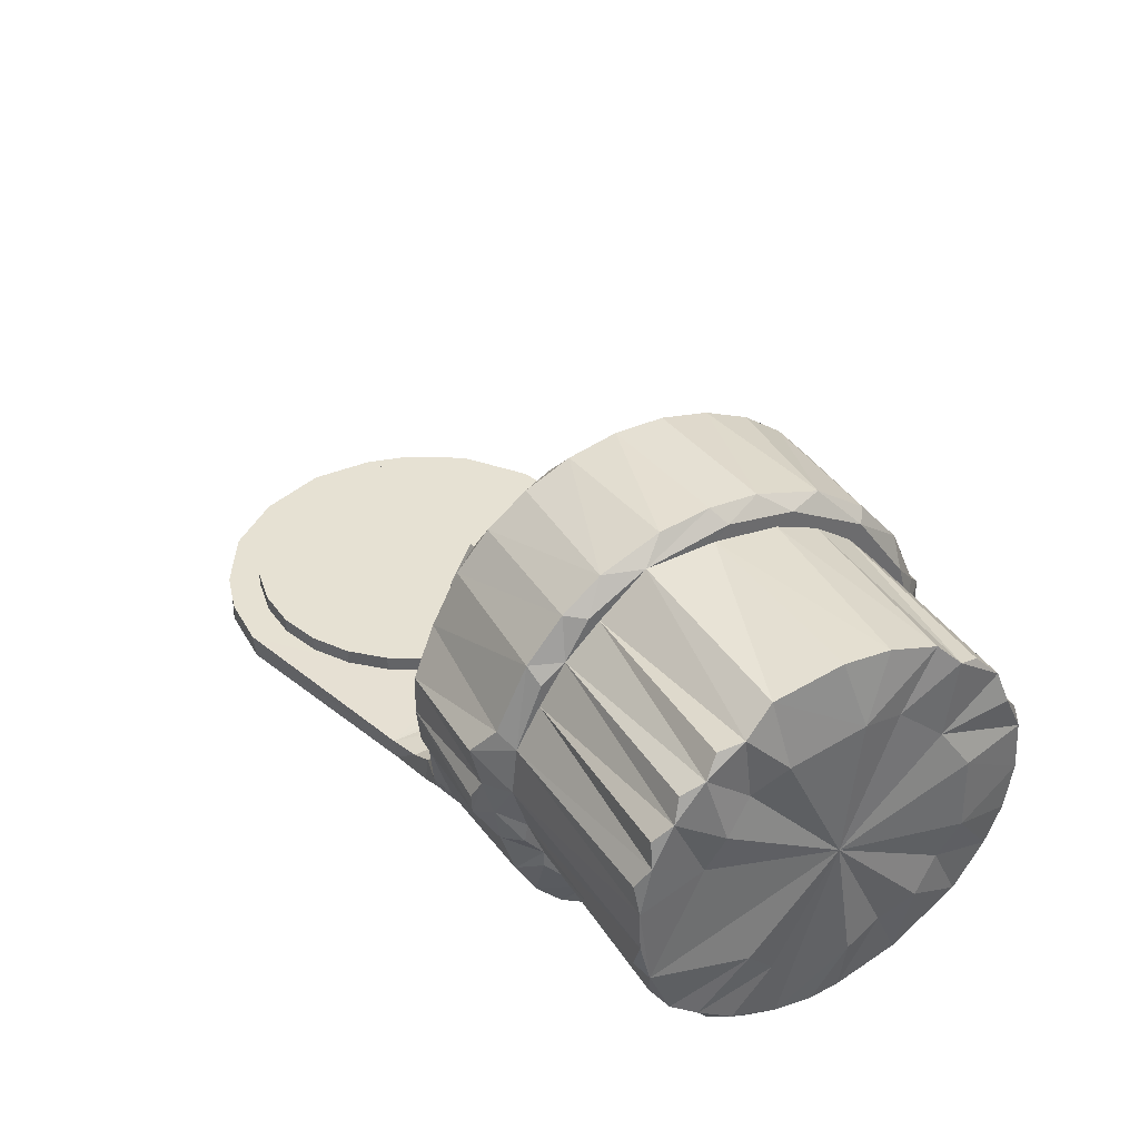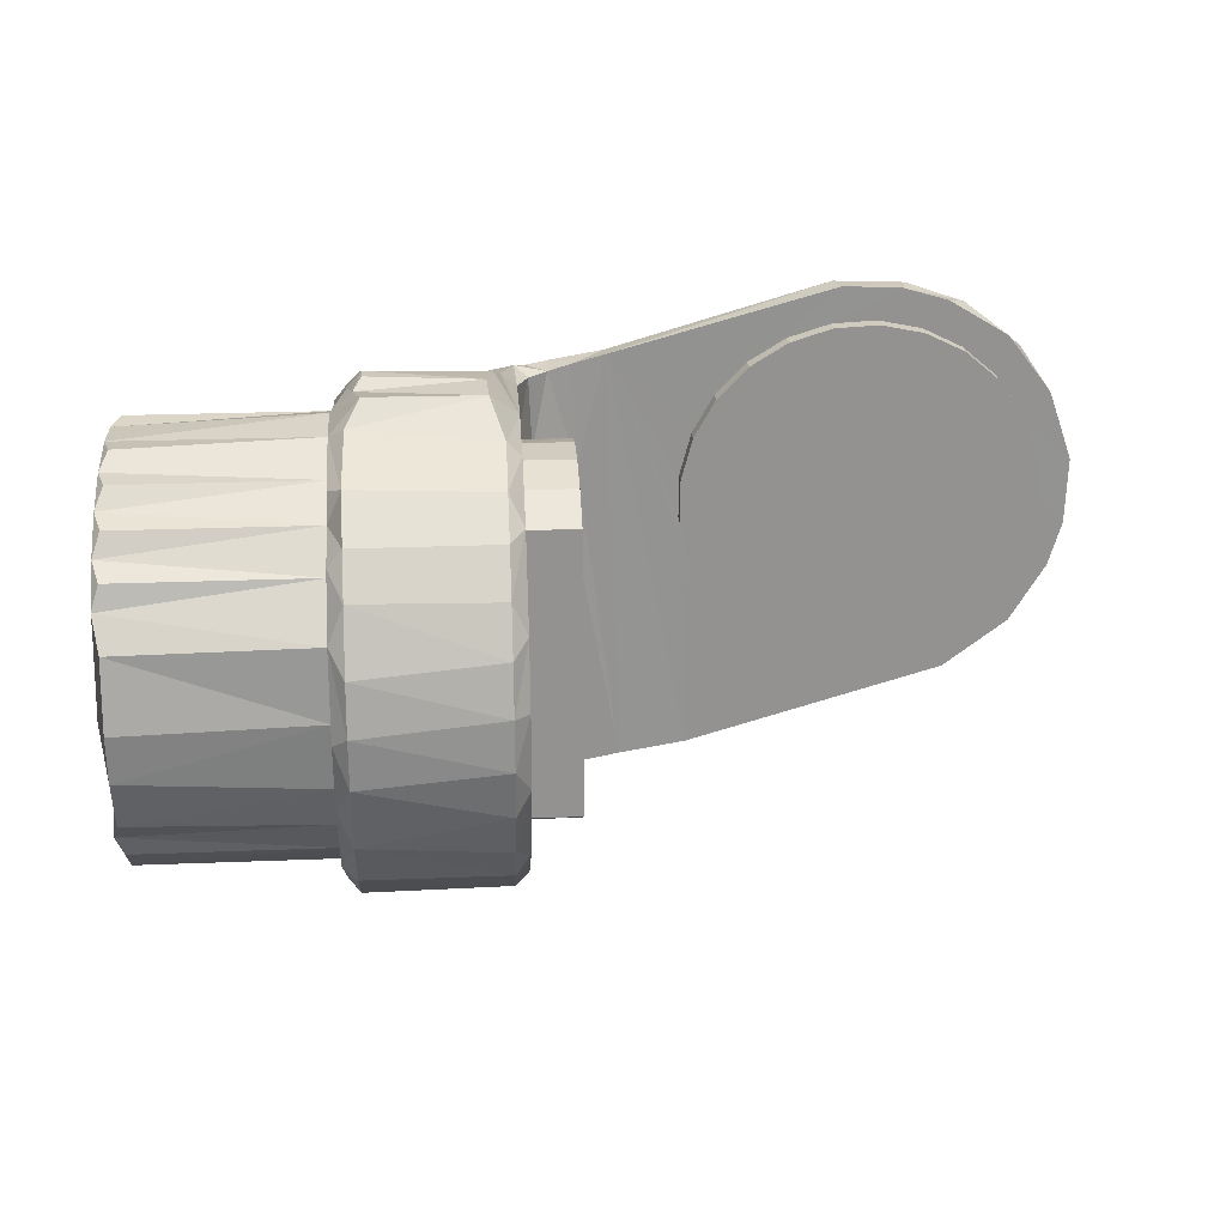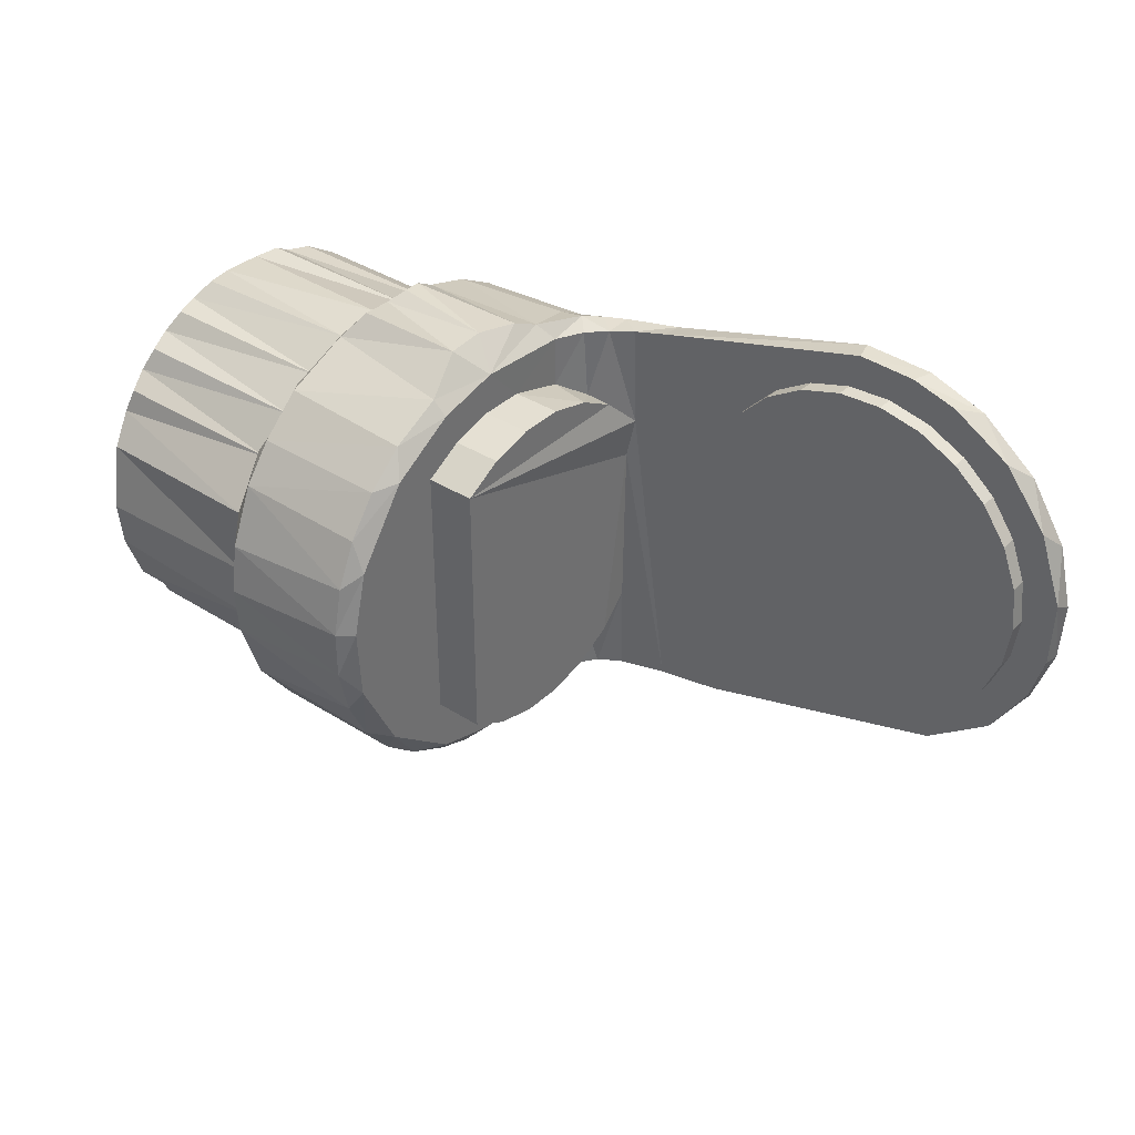
<metadata>
{"format":"obj","ext":"obj","renderer":"f3d","projection":"perspective","resolution":1024,"background":"white","views":[{"elev":38.8,"azim":60.7,"up":"+Y"},{"elev":23.8,"azim":176.2,"up":"+Z"},{"elev":37.0,"azim":-140.7,"up":"+Z"}]}
</metadata>
<code>
o right_elbow_link
v 0.03893 -0.02169 0.005324
v 0.03481 -0.0226 0.02102
v 0.04626 -0.01617 -0.04032
v 0.04716 -0.01247 -0.0327
v 0.04559 -0.01718 -0.02975
v 0.04342 -0.01918 -0.0399
v 0.04017 -0.02091 -0.02621
v 0.03993 -0.02091 -0.03959
v 0.04 -0.02112 -0.000699
v 0.04286 -0.02034 0.0195
v 0.04505 -0.01821 0.009112
v 0.04548 -0.0179 0.01944
v 0.04709 -0.01346 0.01235
v 0.04707 -0.01346 0.01982
v 0.03956 -0.02188 0.01998
v 0.02347 -0.02272 -0.03757
v 0.03305 -0.02229 -0.03895
v 0.07094 -0.01087 -0.04005
v 0.06896 -0.01553 -0.04212
v 0.07094 -0.01746 -0.03741
v 0.07094 -0.03087 -0.02107
v 0.06897 -0.03258 -0.02508
v 0.07094 -0.02822 -0.0265
v 0.06894 -0.02891 -0.03248
v 0.07096 -0.02448 -0.0315
v 0.06893 -0.02243 -0.03902
v 0.06888 -0.03459 -0.01609
v 0.06892 -0.01176 0.02138
v 0.05021 -0.008389 0.02356
v 0.06703 -0.007038 0.02443
v 0.05121 -0.002075 0.02458
v 0.0669 -0.004411 0.02452
v 0.01088 -0.02271 -0.02251
v 0.01613 -0.02271 -0.0191
v 0.02477 -0.02271 0.00339
v 0.02315 -0.02271 0.009443
v -0.007479 -0.02271 -0.02386
v -0.001311 -0.02271 -0.02497
v -0.01336 -0.02271 -0.02672
v 0.02038 -0.02271 -0.01448
v 0.02334 -0.02271 -0.008962
v 0.02483 -0.02271 -0.002876
v 0.003158 -0.02271 0.02975
v 0.00443 -0.02271 0.0246
v 0.02007 -0.02271 0.0149
v 0.01573 -0.02271 0.01943
v 0.01041 -0.02271 0.02273
v 0.004939 -0.02271 -0.02451
v -0.005022 -0.02271 0.0294
v -0.001828 -0.02271 0.02493
v -0.01144 -0.02271 0.02754
v -0.007971 -0.02271 0.0237
v -0.01986 -0.02271 0.02247
v -0.01361 -0.02271 0.02097
v -0.0184 -0.02271 0.01692
v -0.02611 -0.02271 0.0144
v -0.02203 -0.02271 0.01182
v -0.02966 -0.02272 0.004429
v -0.02428 -0.02271 0.005966
v -0.025 -0.02271 -0.000259
v -0.0294 -0.02271 -0.005022
v -0.02415 -0.02271 -0.006468
v -0.02754 -0.02271 -0.01144
v -0.02178 -0.02271 -0.01227
v -0.02251 -0.02271 -0.0198
v -0.01581 -0.02271 -0.01951
v 0.04868 -0.01605 -0.04227
v 0.03753 -0.02466 -0.0402
v 0.02621 -0.02573 -0.03823
v 0.07093 -0.03124 -0.001072
v 0.06886 -0.03338 0.001708
v 0.069 -0.03086 0.008576
v 0.07093 -0.02816 0.005686
v 0.06894 -0.02844 0.01231
v 0.07093 -0.02492 0.01019
v 0.06894 -0.02419 0.01618
v 0.07093 -0.01793 0.01603
v 0.06892 -0.01849 0.01934
v 0.07092 -0.01191 0.0188
v 0.07093 -0.03269 -0.01288
v 0.06894 -0.03449 -0.005258
v 0.07093 -0.03233 -0.005706
v 0.04652 -0.03133 0.007864
v 0.04144 -0.03451 -0.005808
v 0.06896 -0.006623 0.02223
v 0.07102 -0.002148 0.02056
v 0.06801 -0.00172 0.02342
v 0.04713 0.01909 0.0127
v 0.04713 0.01311 0.01008
v 0.04713 0.007535 0.01324
v 0.04713 0.001338 0.01487
v 0.04713 0.000375 0.02065
v 0.04713 0.02684 0.001948
v 0.04714 0.02908 -0.007142
v 0.04714 0.01311 -0.02992
v 0.04714 0.02282 -0.02962
v 0.04713 -0.00507 0.01488
v 0.04714 0.02857 -0.01767
v 0.04713 0.009565 0.01843
v 0.04719 -0.009076 -0.04139
v 0.04715 -0.004733 -0.03475
v 0.04715 0.001562 -0.03468
v 0.04715 0.003037 -0.04105
v 0.04714 0.01223 -0.03832
v 0.04715 0.007639 -0.03303
v 0.07092 -0.009059 0.01844
v 0.07094 -0.001465 -0.03936
v 0.07094 -0.004564 -0.04138
v 0.07097 0.004896 0.01985
v 0.07094 -0.01381 -0.0367
v 0.07093 -0.01541 0.01603
v 0.07093 0.01085 0.01641
v 0.07094 0.01454 -0.03411
v 0.07094 0.008521 -0.03725
v 0.07094 0.003037 -0.04104
v 0.07094 0.01097 -0.03883
v 0.07093 -0.02102 0.01221
v 0.07094 0.02154 -0.03135
v 0.07094 0.01968 -0.02967
v 0.07094 0.02365 -0.02416
v 0.07093 0.02131 0.007898
v 0.07093 0.0222 0.009484
v 0.07093 0.01658 0.01277
v 0.07093 0.01407 0.0162
v 0.07093 -0.02561 0.0072
v 0.07093 -0.02978 -0.01872
v 0.07093 -0.02892 0.001269
v 0.07094 0.02779 -0.02025
v 0.07093 0.02625 -0.01789
v 0.07093 0.02738 -0.00859
v 0.07093 -0.03106 -0.01205
v 0.07093 0.02934 -0.01055
v 0.07099 0.02701 0.001394
v 0.04926 -0.01193 0.02208
v 0.003683 -0.03129 0.01858
v 0.004054 -0.02572 0.02968
v -0.008198 -0.03305 -0.01102
v -0.008471 -0.02871 -0.02331
v -0.009712 -0.03098 -0.01735
v -0.004778 -0.03445 -0.003763
v -0.01415 -0.02571 0.02644
v -0.02227 -0.02569 0.01999
v -0.0201 -0.02823 0.01614
v -0.000257 -0.03315 0.01316
v 0.001875 -0.0284 0.02546
v -0.003348 -0.03456 0.004443
v -0.004547 -0.03104 0.01937
v -0.005824 -0.0257 0.02931
v -0.01092 -0.02834 0.02324
v -0.01017 -0.0331 0.008706
v -0.01458 -0.03098 0.01355
v -0.01901 -0.031 0.00544
v -0.01345 -0.03307 -0.000962
v -0.02977 -0.0257 0.002683
v -0.02566 -0.02823 -0.001033
v -0.01937 -0.03104 -0.004547
v -0.02471 -0.02825 0.007125
v -0.0276 -0.02575 0.01155
v -0.02931 -0.0257 -0.005824
v -0.02644 -0.02571 -0.01415
v -0.02324 -0.02834 -0.01092
v -0.01615 -0.02825 -0.02004
v -0.02047 -0.0257 -0.02178
v -0.01232 -0.02572 -0.02727
v -0.01528 -0.03095 -0.01263
v 0.0363 -0.03175 -0.02868
v 0.03698 -0.02873 0.01525
v 0.02954 -0.0321 0.009118
v 0.03765 -0.03475 -0.01034
v 0.03446 -0.03452 -0.015
v 0.03444 -0.03356 -0.02156
v 0.0295 -0.02776 -0.03594
v 0.03511 -0.03002 -0.03286
v 0.05124 -0.01987 0.0198
v 0.0507 -0.02349 0.01792
v 0.04018 -0.03347 0.001504
v 0.04266 -0.02414 0.01983
v 0.04578 -0.02285 0.01963
v 0.03482 -0.02596 0.0206
v 0.04735 -0.01969 0.02065
v 0.04686 -0.02931 0.01186
v 0.04698 -0.0268 0.01536
v 0.0687 -0.01011 -0.04328
v 0.05425 -0.03146 -0.02879
v 0.05524 -0.02683 -0.03657
v 0.04506 -0.0214 -0.04125
v 0.04363 -0.02482 -0.03972
v 0.04806 -0.02957 -0.03363
v 0.03723 -0.02738 -0.03739
v 0.04396 -0.02678 -0.03807
v 0.051 -0.00738 -0.04531
v 0.04942 -0.009942 -0.04346
v 0.06697 -0.006988 -0.04539
v 0.06692 0.003569 -0.04543
v -0.01318 -0.02048 -0.02125
v -0.00445 -0.02048 -0.02472
v 0.004939 -0.02048 -0.02451
v 0.01088 -0.02048 -0.02251
v 0.01613 -0.02048 -0.0191
v 0.02038 -0.02048 -0.01448
v 0.02334 -0.02048 -0.008962
v 0.02483 -0.02048 -0.002876
v 0.02477 -0.02048 0.00339
v 0.02315 -0.02048 0.009443
v 0.02007 -0.02048 0.0149
v 0.01573 -0.02048 0.01943
v 0.01041 -0.02048 0.02273
v 0.00443 -0.02048 0.0246
v -0.001828 -0.02048 0.02493
v -0.007971 -0.02048 0.0237
v -0.01361 -0.02048 0.02097
v -0.0184 -0.02048 0.01692
v -0.02203 -0.02048 0.01182
v -0.02428 -0.02048 0.005966
v -0.025 -0.02048 -0.000259
v -0.02415 -0.02048 -0.006468
v -0.02178 -0.02048 -0.01227
v -0.01805 -0.02048 -0.0173
v 0.05117 0.003561 -0.04543
v 0.04942 0.00609 -0.04296
v 0.06876 0.006576 -0.0427
v 0.06889 0.0266 0.006709
v 0.06882 0.007105 0.0215
v 0.06906 0.01646 0.01721
v 0.06893 0.02239 0.01205
v 0.06893 0.03013 -0.001701
v 0.06894 0.03125 -0.008857
v 0.06895 0.03083 -0.01591
v 0.06892 0.02785 -0.02538
v 0.06894 0.02258 -0.03285
v 0.06897 0.01553 -0.03872
v 0.04907 0.009733 0.02044
v 0.0669 0.003654 0.02446
v 0.05098 0.003567 0.02436
v 0.04913 0.02663 0.006394
v 0.04914 0.02957 -0.02089
v 0.04915 0.01084 -0.04095
v 0.04915 0.01705 -0.03758
v 0.04915 0.02239 -0.03296
v 0.04914 0.02663 -0.02731
v 0.04914 0.03107 -0.01399
v 0.04914 0.03107 -0.006927
v 0.04914 0.02957 -2.7e-05
v 0.04913 0.02239 0.01204
v 0.04913 0.01705 0.01666
v 0.04 -0.01685 0.01011
v 0.04 0.01311 0.01008
v 0.04 0.007535 0.01324
v 0.04 0.001338 0.01487
v 0.04 -0.00507 0.01488
v 0.04 -0.01127 0.01326
v 0.04 -0.0164 -0.03028
v 0.04 -0.01085 -0.03325
v 0.04 -0.004733 -0.03475
v 0.04 0.001562 -0.03468
v 0.04 0.007639 -0.03303
v 0.04 0.01311 -0.02992
v 0.09792 -0.009785 -0.03813
v 0.09789 -0.01543 -0.0359
v 0.09794 -0.02187 -0.03163
v 0.09793 -0.0284 -0.02246
v 0.09795 -0.0311 -0.01378
v 0.09798 -0.03064 -0.003742
v 0.09792 -0.02892 0.001269
v 0.09792 -0.02561 0.0072
v 0.0979 -0.02044 0.01284
v 0.09792 -0.01541 0.01603
v 0.09792 -0.009059 0.01844
v 0.09792 0.004431 0.01864
v 0.09792 0.01085 0.01641
v 0.09792 0.01658 0.01277
v 0.09792 0.02131 0.007898
v 0.09787 0.02576 0.000423
v 0.09792 0.0274 -0.009408
v 0.09793 0.02675 -0.01611
v 0.09788 0.02428 -0.02323
v 0.09792 0.01968 -0.02967
v 0.0979 0.01546 -0.03361
v 0.09792 0.008521 -0.03725
v 0.09791 0.004553 -0.03855
v 0.09793 -0.002993 -0.03917
v 0.1 -0.001888 -0.009916
v 0.1 0.008674 0.007068
v 0.1 0.01811 -0.01194
v 0.1 0.01618 -0.001338
v 0.1 -0.006869 -0.02946
v 0.1 0.004031 -0.02902
v 0.1 -0.01681 -0.02324
v 0.1 -0.02164 -0.01306
v 0.1003 -0.01448 0.002788
v 0.09892 -0.01245 -0.0269
v 0.09892 -0.01996 -0.01849
v 0.09892 -0.0202 -0.001879
v 0.09883 -0.01195 0.0165
v 0.09892 0.003461 0.009355
v 0.09892 0.01303 0.003404
v 0.09892 0.01643 -0.01795
v 0.09888 0.009931 -0.02499
v 0.09892 0.000303 0.01827
v 0.09892 -0.005587 0.01809
v 0.09892 -0.02272 0.009163
v 0.09892 0.02236 0.004571
v 0.09892 0.01837 0.009773
v 0.09892 0.01328 0.01392
v 0.09892 0.007376 0.01677
v 0.09892 0.01116 -0.03497
v 0.09892 0.02102 -0.02645
v 0.09892 -0.02656 0.003844
v 0.09892 -0.03011 -0.008693
f 3 5 4
f 3 4 100
f 3 6 5
f 5 6 7
f 7 6 8
f 12 11 10
f 13 11 12
f 13 12 14
f 10 11 1
f 10 1 15
f 15 1 2
f 1 17 2
f 2 17 16
f 7 8 9
f 9 8 17
f 9 17 1
f 183 18 19
f 19 18 20
f 21 22 23
f 23 22 24
f 23 24 25
f 25 24 26
f 25 26 20
f 20 26 19
f 21 27 22
f 134 28 29
f 29 28 30
f 233 234 87
f 87 234 31
f 87 31 32
f 32 31 30
f 30 31 29
f 33 34 16
f 2 35 36
f 37 38 39
f 34 40 16
f 16 40 41
f 16 41 2
f 2 41 42
f 2 42 35
f 36 45 2
f 2 45 46
f 2 46 43
f 43 46 47
f 43 47 44
f 39 38 16
f 16 38 48
f 16 48 33
f 43 44 49
f 49 44 50
f 49 50 51
f 51 50 52
f 51 52 53
f 53 52 54
f 53 54 55
f 53 55 56
f 56 55 57
f 56 57 58
f 58 57 59
f 58 59 60
f 58 60 61
f 61 60 62
f 61 62 63
f 63 62 64
f 63 64 65
f 65 64 66
f 65 66 39
f 39 66 37
f 100 192 67
f 67 3 100
f 6 3 186
f 186 3 67
f 68 8 186
f 186 8 6
f 17 8 68
f 17 68 69
f 17 69 16
f 71 70 127
f 71 127 72
f 127 73 72
f 72 73 125
f 72 125 74
f 74 125 75
f 74 75 76
f 76 75 77
f 76 77 78
f 78 77 111
f 78 111 28
f 28 111 79
f 27 21 80
f 27 80 81
f 81 80 82
f 81 82 70
f 81 70 71
f 71 72 83
f 83 72 74
f 176 84 71
f 71 84 81
f 170 27 169
f 169 27 84
f 84 27 81
f 27 170 171
f 85 86 87
f 28 79 85
f 85 79 106
f 85 106 86
f 85 30 28
f 87 32 30
f 87 30 85
f 88 89 90
f 88 93 89
f 89 93 94
f 95 89 96
f 92 91 97
f 92 97 14
f 14 97 13
f 94 98 89
f 89 98 96
f 91 92 99
f 91 99 90
f 90 99 88
f 101 100 4
f 100 101 103
f 103 101 102
f 95 96 104
f 95 104 105
f 105 104 102
f 102 104 103
f 107 108 115
f 106 79 111
f 113 114 116
f 107 115 114
f 114 115 116
f 110 20 18
f 110 18 107
f 107 18 108
f 111 77 117
f 113 116 118
f 113 118 119
f 119 118 120
f 121 122 123
f 112 123 124
f 112 124 109
f 25 20 110
f 75 125 117
f 75 117 77
f 23 126 21
f 73 127 125
f 120 118 128
f 120 128 129
f 129 128 130
f 127 70 82
f 82 80 131
f 131 80 126
f 126 80 21
f 128 132 130
f 130 132 133
f 121 133 122
f 14 134 92
f 92 134 29
f 92 29 31
f 141 142 143
f 136 148 145
f 147 144 135
f 147 135 145
f 143 151 149
f 143 149 141
f 148 141 149
f 147 149 151
f 147 151 150
f 145 148 149
f 145 149 147
f 144 147 150
f 144 150 146
f 142 158 143
f 143 158 157
f 143 157 152
f 146 153 140
f 154 159 155
f 155 156 157
f 155 157 154
f 154 157 158
f 159 160 161
f 156 153 152
f 156 152 157
f 151 143 152
f 151 152 150
f 150 152 153
f 150 153 146
f 161 160 162
f 160 163 162
f 162 163 164
f 162 164 138
f 138 139 162
f 162 139 165
f 162 165 161
f 161 165 156
f 139 137 165
f 165 137 156
f 155 159 161
f 155 161 156
f 153 156 137
f 153 137 140
f 166 139 138
f 179 136 167
f 167 136 145
f 144 176 168
f 144 168 135
f 135 168 167
f 135 167 145
f 144 146 176
f 176 146 84
f 84 146 169
f 169 146 140
f 169 140 170
f 170 140 171
f 171 140 137
f 171 137 166
f 166 137 139
f 138 172 173
f 138 173 166
f 172 138 164
f 172 164 69
f 28 134 78
f 78 134 174
f 78 174 175
f 78 175 76
f 76 175 182
f 76 182 74
f 74 182 181
f 74 181 83
f 178 175 180
f 180 175 174
f 134 180 174
f 168 176 83
f 168 83 181
f 168 181 167
f 167 181 182
f 182 178 177
f 182 177 167
f 167 177 179
f 175 178 182
f 83 176 71
f 177 10 15
f 177 15 179
f 179 15 2
f 177 178 10
f 10 178 180
f 10 180 12
f 134 14 180
f 180 14 12
f 67 192 183
f 184 24 22
f 24 184 188
f 24 188 185
f 24 185 26
f 26 186 19
f 19 186 67
f 19 67 183
f 166 173 188
f 185 190 26
f 187 68 186
f 187 186 26
f 26 190 187
f 187 190 189
f 187 189 68
f 166 188 184
f 166 184 171
f 171 184 22
f 171 22 27
f 69 68 172
f 172 68 189
f 172 189 173
f 173 189 190
f 173 190 188
f 188 190 185
f 179 2 136
f 136 2 43
f 39 16 164
f 164 16 69
f 39 164 163
f 39 163 65
f 163 160 65
f 65 160 63
f 63 160 61
f 61 160 159
f 61 159 58
f 159 154 58
f 58 154 158
f 58 158 56
f 56 158 142
f 56 142 53
f 142 141 53
f 53 141 51
f 51 141 49
f 49 141 148
f 49 148 43
f 136 43 148
f 100 191 192
f 193 108 183
f 183 108 18
f 193 191 194
f 194 191 219
f 183 191 193
f 183 192 191
f 195 196 37
f 37 196 38
f 38 196 197
f 38 197 48
f 48 197 198
f 48 198 33
f 33 198 199
f 33 199 34
f 34 199 200
f 34 200 40
f 40 200 201
f 40 201 41
f 41 201 202
f 41 202 42
f 42 202 203
f 42 203 35
f 35 203 204
f 35 204 36
f 36 204 205
f 36 205 45
f 45 205 206
f 45 206 46
f 46 206 207
f 46 207 47
f 47 207 208
f 47 208 44
f 44 208 209
f 44 209 50
f 50 209 210
f 50 210 52
f 52 210 211
f 52 211 54
f 54 211 212
f 54 212 55
f 55 212 213
f 55 213 57
f 57 213 214
f 57 214 59
f 59 214 215
f 59 215 60
f 60 215 216
f 60 216 62
f 62 216 217
f 62 217 64
f 64 217 218
f 64 218 66
f 66 218 195
f 66 195 37
f 196 195 198
f 198 197 196
f 201 200 198
f 198 200 199
f 204 203 198
f 198 203 202
f 198 202 201
f 207 206 198
f 198 206 205
f 198 205 204
f 210 209 198
f 198 209 208
f 198 208 207
f 213 212 198
f 198 212 211
f 198 211 210
f 216 215 198
f 198 215 214
f 198 214 213
f 195 218 198
f 198 218 217
f 198 217 216
f 100 103 191
f 191 103 219
f 103 220 219
f 220 103 104
f 194 219 220
f 194 220 221
f 223 109 224
f 124 224 109
f 123 224 124
f 222 225 122
f 122 225 123
f 123 225 224
f 222 122 133
f 133 226 222
f 132 227 133
f 133 227 226
f 227 132 228
f 228 132 128
f 128 229 228
f 229 128 118
f 118 230 229
f 230 118 231
f 116 231 118
f 116 221 231
f 223 232 234
f 223 234 233
f 31 234 92
f 92 234 232
f 92 232 99
f 109 233 86
f 86 233 87
f 109 223 233
f 228 229 236
f 221 220 237
f 238 231 237
f 237 231 221
f 239 230 238
f 238 230 231
f 240 229 239
f 239 229 230
f 236 229 240
f 228 236 241
f 242 227 241
f 241 227 228
f 227 242 226
f 226 242 243
f 235 222 243
f 243 222 226
f 222 235 244
f 245 224 225
f 245 225 244
f 244 225 222
f 232 223 224
f 232 224 245
f 221 116 115
f 115 194 221
f 108 193 115
f 115 193 194
f 237 220 104
f 237 104 238
f 238 104 96
f 238 96 239
f 239 96 240
f 240 96 98
f 240 98 236
f 236 98 241
f 241 98 94
f 241 94 242
f 242 94 93
f 242 93 243
f 243 93 235
f 235 93 88
f 235 88 244
f 244 88 245
f 245 88 99
f 245 99 232
f 89 247 248
f 89 248 90
f 90 248 249
f 90 249 91
f 91 249 250
f 91 250 97
f 97 250 251
f 97 251 13
f 246 11 251
f 251 11 13
f 1 11 246
f 4 253 254
f 4 254 101
f 101 254 255
f 101 255 102
f 102 255 256
f 102 256 105
f 105 256 257
f 105 257 95
f 5 7 252
f 253 4 5
f 253 5 252
f 250 249 248
f 257 9 247
f 9 1 247
f 247 1 246
f 247 246 248
f 248 246 251
f 248 251 250
f 257 256 9
f 9 256 255
f 9 255 254
f 254 253 9
f 9 253 252
f 9 252 7
f 257 247 95
f 95 247 89
f 258 110 107
f 110 258 259
f 110 259 260
f 110 260 25
f 25 260 23
f 260 261 23
f 23 261 126
f 261 262 126
f 126 262 131
f 131 262 309
f 131 309 82
f 309 263 82
f 82 263 127
f 263 264 127
f 127 264 308
f 127 308 125
f 308 265 125
f 125 265 301
f 125 301 117
f 301 266 117
f 117 266 111
f 266 267 111
f 111 267 294
f 111 294 106
f 294 268 106
f 106 268 300
f 106 300 86
f 300 299 86
f 86 299 109
f 299 269 109
f 109 269 305
f 109 305 112
f 305 270 112
f 112 270 304
f 112 304 123
f 304 271 123
f 123 271 303
f 123 303 121
f 303 272 121
f 121 272 302
f 121 302 133
f 302 273 133
f 133 273 130
f 130 273 274
f 130 274 275
f 130 275 129
f 129 275 276
f 129 276 120
f 120 276 307
f 120 307 119
f 307 277 119
f 119 277 278
f 119 278 113
f 113 278 306
f 113 306 114
f 306 279 114
f 114 279 280
f 114 280 107
f 107 280 281
f 107 281 258
f 296 283 282
f 282 283 295
f 282 295 294
f 282 284 285
f 282 285 296
f 282 298 297
f 282 297 284
f 282 286 287
f 282 287 298
f 292 288 282
f 282 288 291
f 282 291 286
f 293 263 282
f 282 263 289
f 282 289 292
f 294 290 282
f 282 290 293
f 299 294 295
f 288 260 291
f 291 260 259
f 291 259 286
f 286 259 258
f 286 258 281
f 286 281 287
f 287 281 280
f 287 280 298
f 294 299 300
f 290 294 266
f 290 266 301
f 290 301 293
f 284 273 285
f 285 273 302
f 285 302 296
f 296 302 303
f 296 303 283
f 283 303 304
f 283 304 295
f 295 304 305
f 295 305 299
f 280 306 298
f 298 306 278
f 298 278 307
f 298 307 297
f 297 307 276
f 297 276 284
f 284 276 275
f 284 275 274
f 284 274 273
f 301 308 293
f 293 308 263
f 263 309 289
f 289 309 262
f 289 262 292
f 292 262 261
f 292 261 288
f 288 261 260
f 280 279 306
f 278 277 307
f 303 302 272
f 303 271 304
f 305 304 270
f 305 269 299
f 300 268 294
f 266 294 267
f 301 265 308
f 308 264 263

</code>
